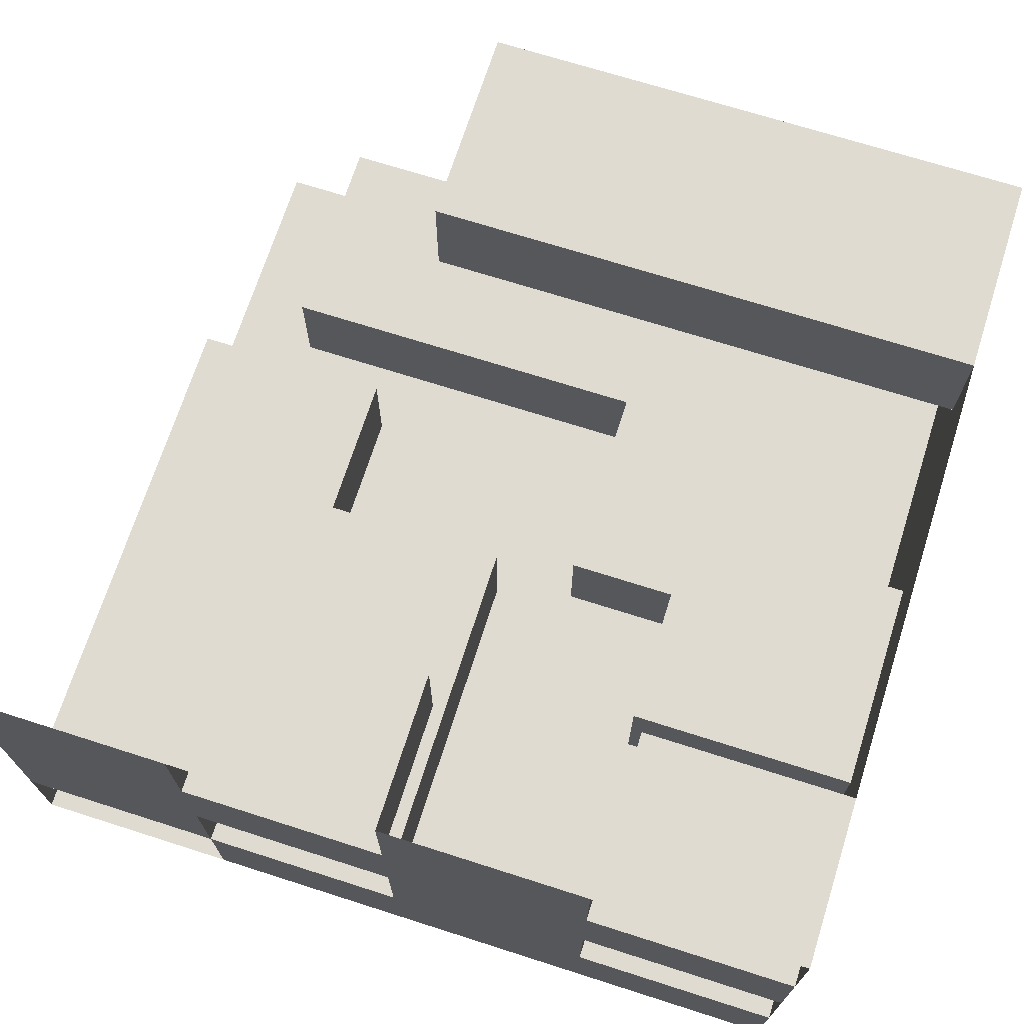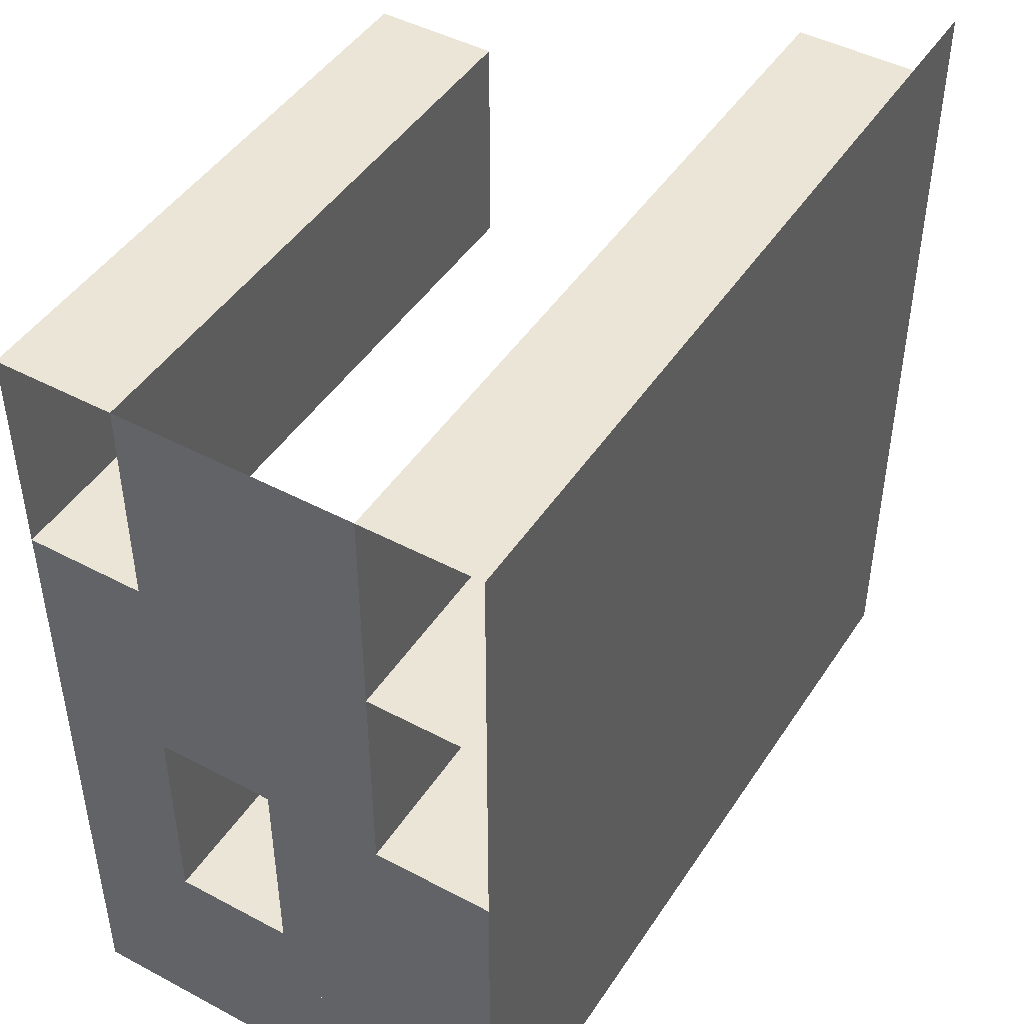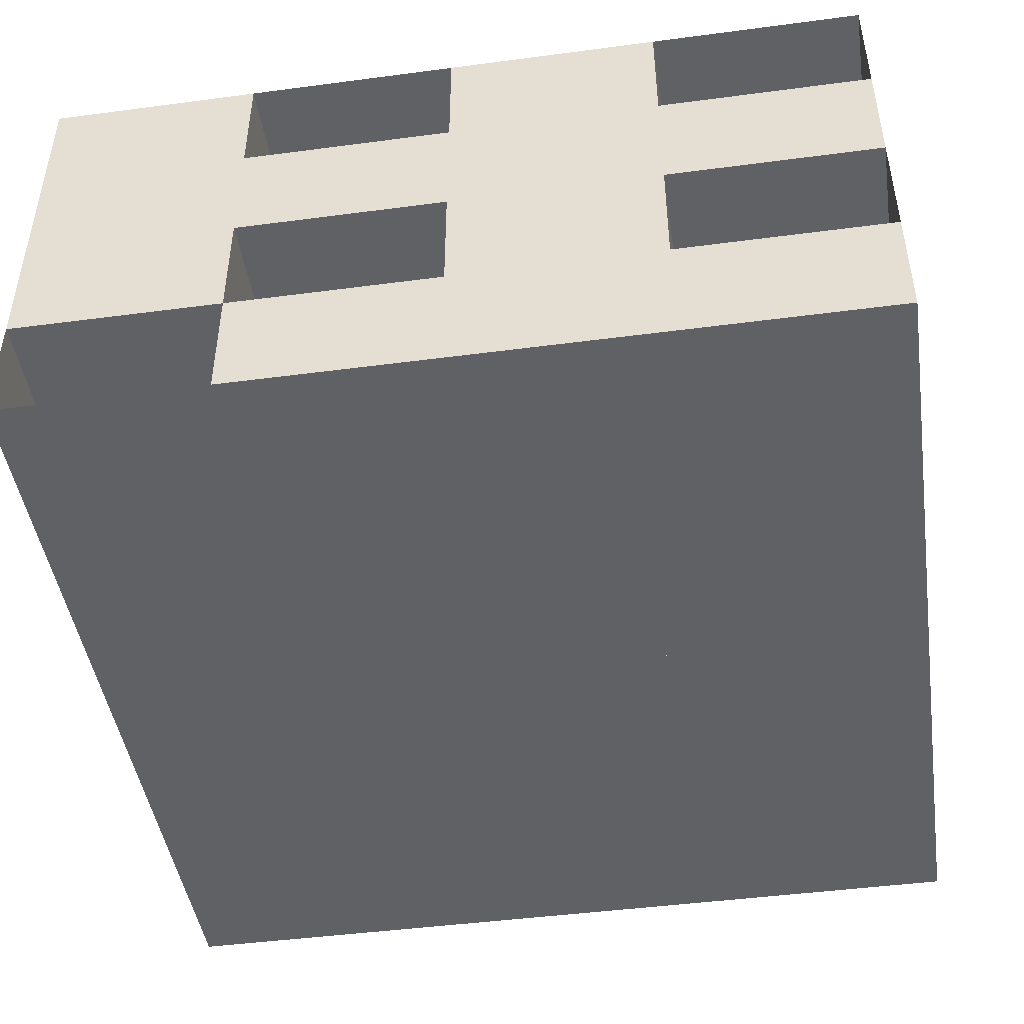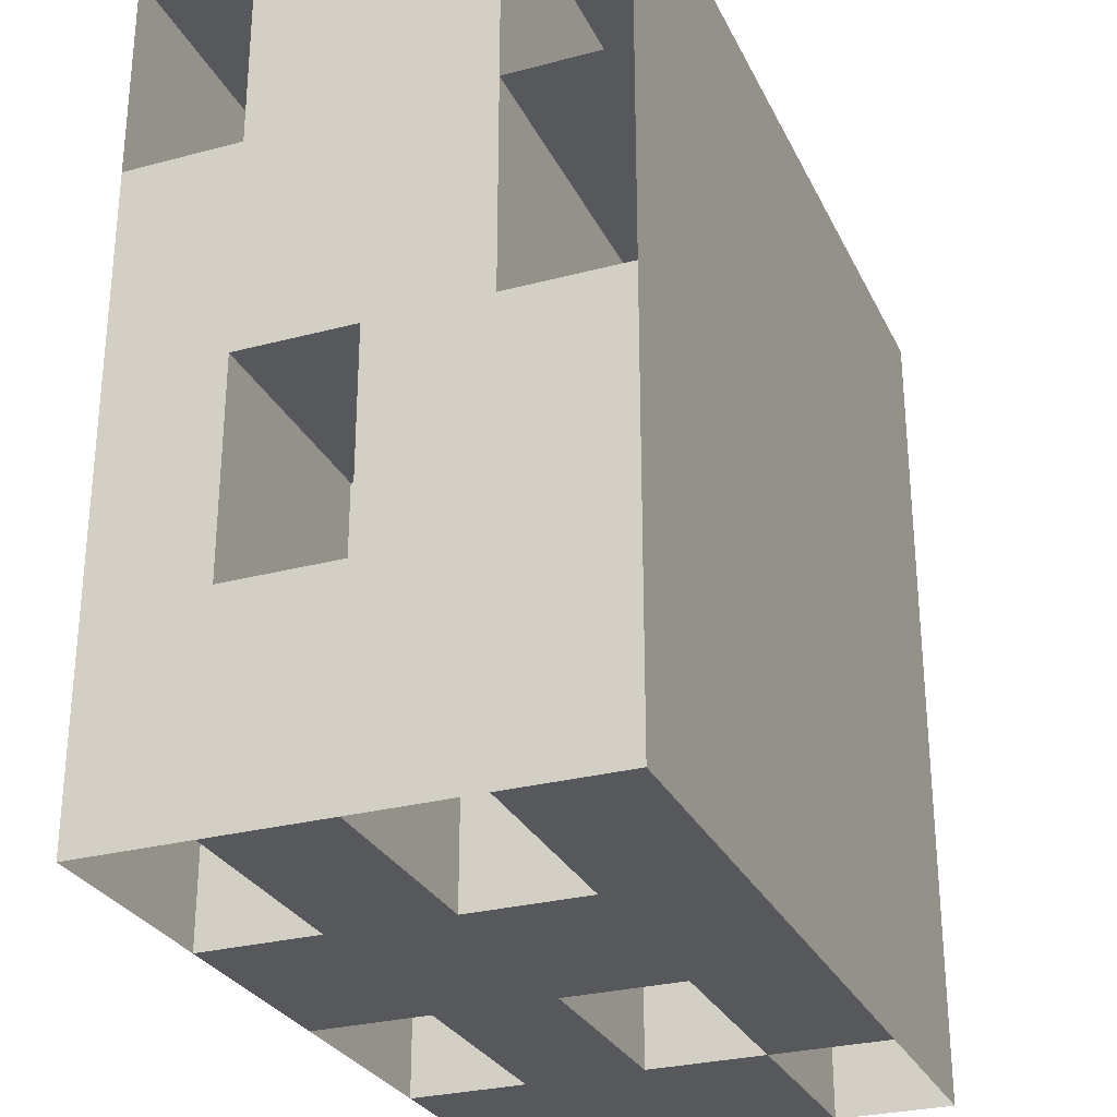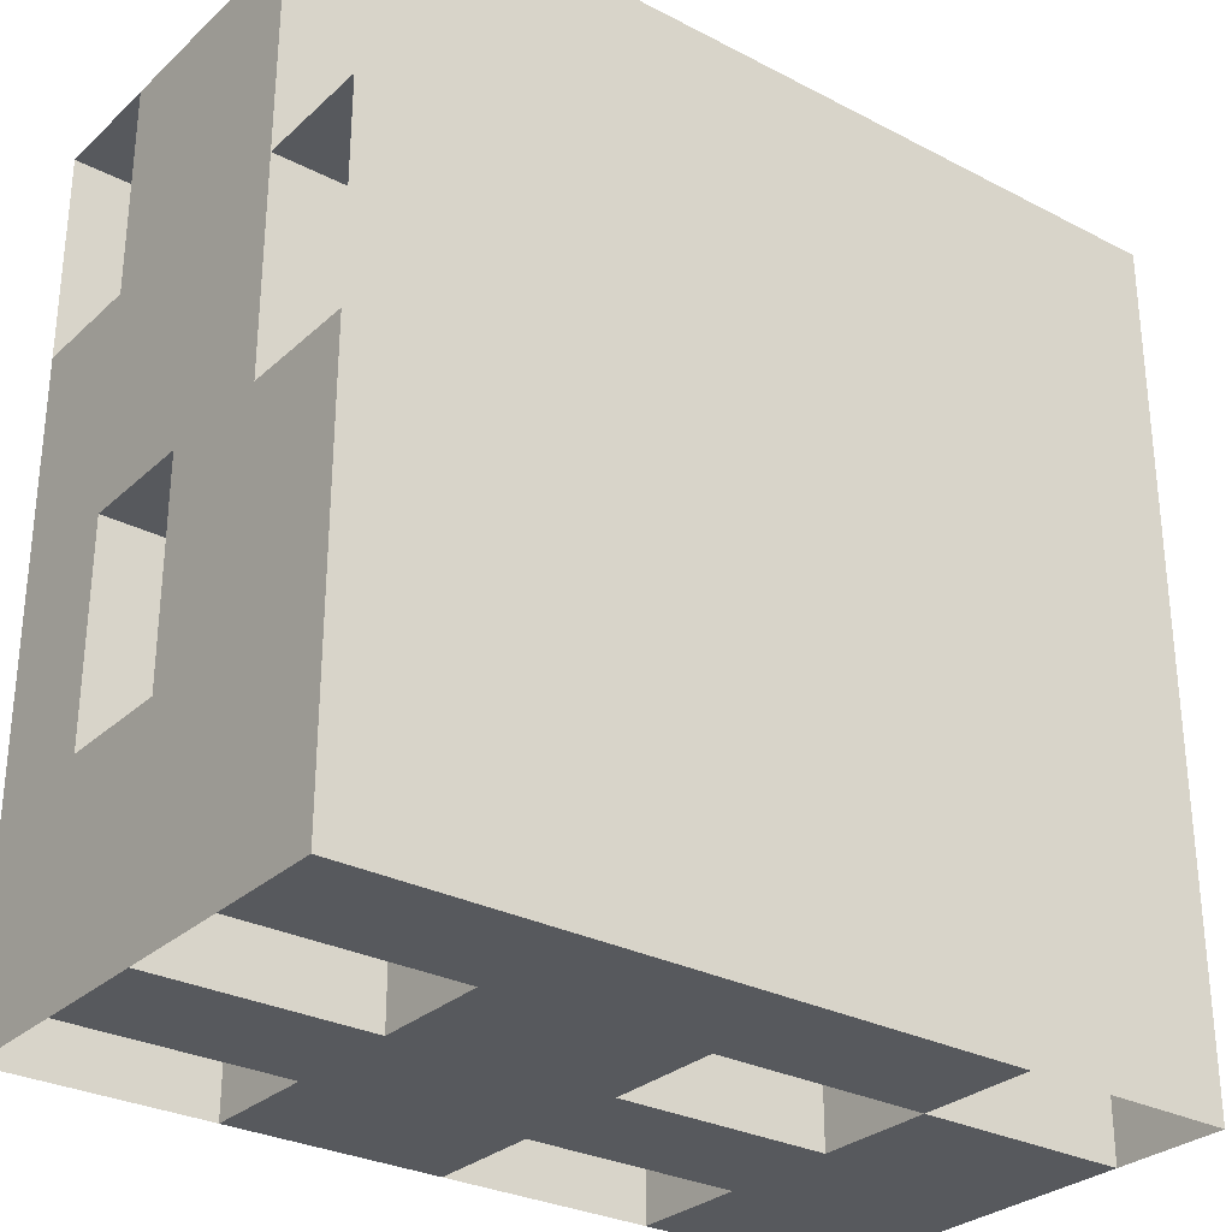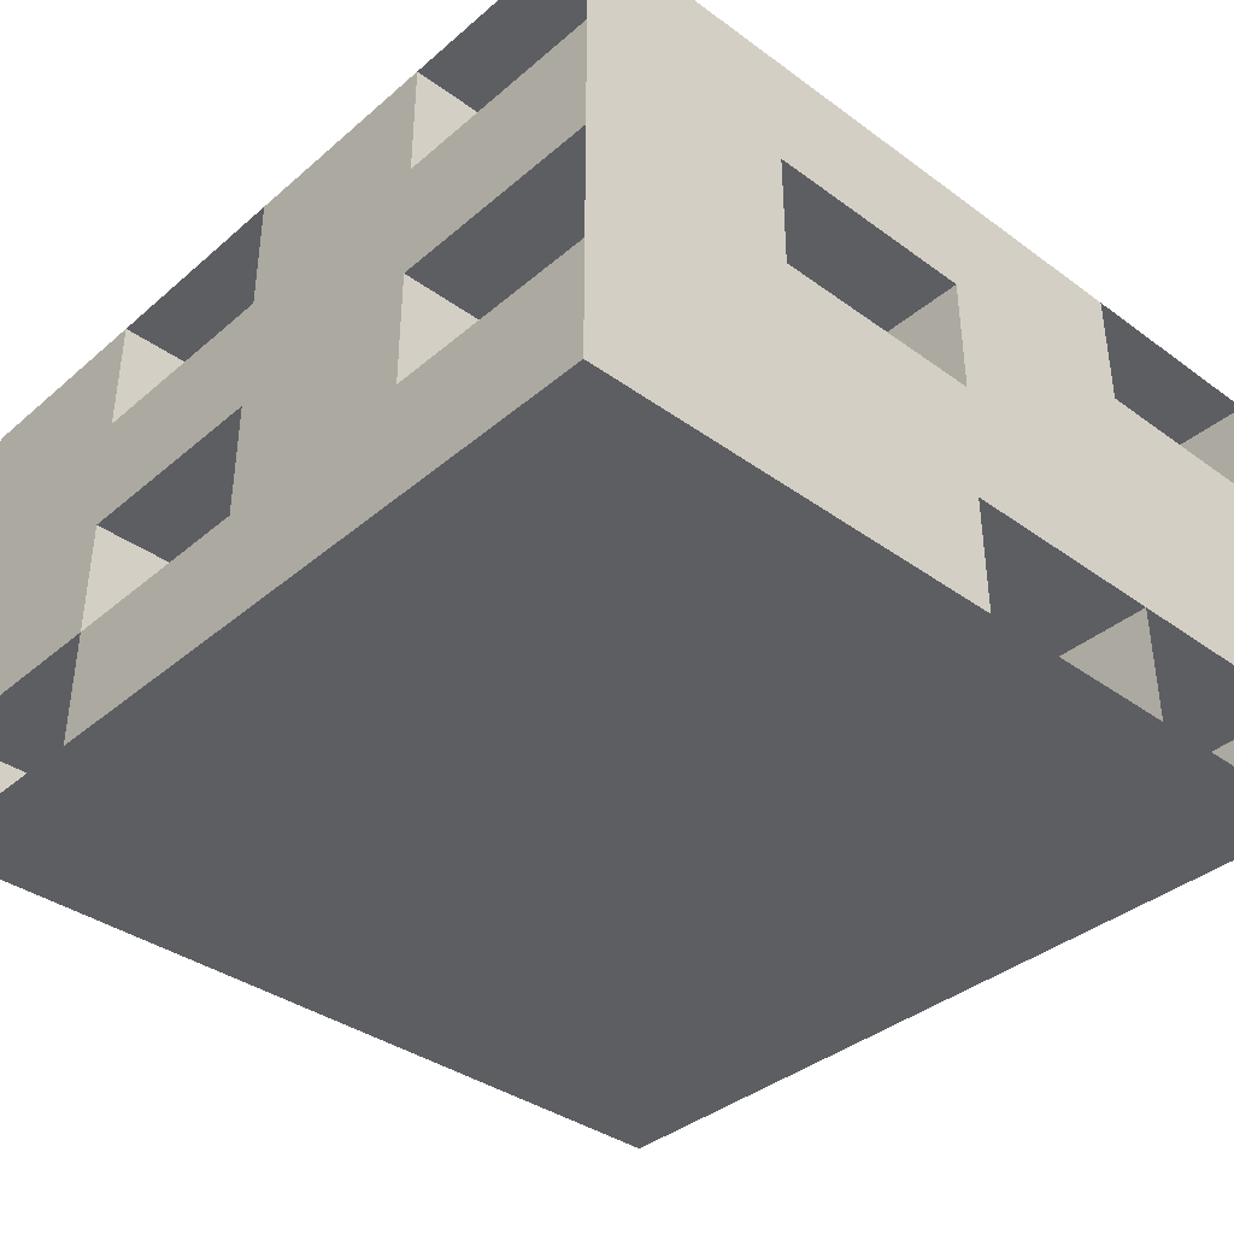
<metadata>
{"format":"obj","ext":"obj","renderer":"f3d","projection":"perspective","resolution":1024,"background":"white","views":[{"elev":70.2,"azim":-162.3,"up":"+Y"},{"elev":45.9,"azim":-58.6,"up":"+Z"},{"elev":-46.0,"azim":-171.4,"up":"+Y"},{"elev":-28.4,"azim":-68.2,"up":"+Z"},{"elev":-29.4,"azim":-37.4,"up":"+Z"},{"elev":-37.4,"azim":-132.8,"up":"+Y"}]}
</metadata>
<code>
v -4.509 0 4.509
v 4.509 0 4.509
v -4.509 0 -4.509
v 4.509 0 -4.509
v -4.509 5 -4.509
v 4.509 5 -4.509
v -4.509 5 4.509
v -4.509 5 -4.509
v -4.509 0 0
v -4.509 5 0
v -4.509 2.5 4.509
v -4.509 2.5 -4.509
v -4.509 2.5 0
v -4.509 0 2.255
v -4.509 5 2.255
v -4.509 1.25 4.509
v -4.509 3.75 -4.509
v -4.509 0 -2.255
v -4.509 5 -2.255
v -4.509 3.75 4.509
v -4.509 1.25 -4.509
v -4.509 3.75 0
v -4.509 1.25 0
v -4.509 2.5 2.255
v -4.509 2.5 -2.255
v -4.509 1.25 -2.255
v -4.509 1.25 2.255
v -4.509 3.75 2.255
v -4.509 3.75 -2.255
v 0 0 -4.509
v 0 5 -4.509
v -4.509 2.5 -4.509
v 4.509 2.5 -4.509
v 0 2.5 -4.509
v -2.255 0 -4.509
v -2.255 5 -4.509
v -4.509 1.25 -4.509
v 4.509 3.75 -4.509
v 2.255 0 -4.509
v 2.255 5 -4.509
v -4.509 3.75 -4.509
v 4.509 1.25 -4.509
v 0 3.75 -4.509
v 0 1.25 -4.509
v -2.255 2.5 -4.509
v 2.255 2.5 -4.509
v 2.255 1.25 -4.509
v -2.255 1.25 -4.509
v -2.255 3.75 -4.509
v 2.255 3.75 -4.509
v -2.094 2.5 0
v -2.094 3.75 0
v -2.094 2.5 -2.255
v -2.094 3.75 -2.255
v -0.7851 0 0
v -0.7851 0 2.255
v -0.7851 1.25 0
v -0.7851 1.25 2.255
v 1.609 5 4.509
v 1.609 5 2.255
v 1.609 3.75 4.509
v 1.609 3.75 2.255
v -4.509 5 -2.724
v -2.255 5 -2.724
v -4.509 3.75 -2.724
v -2.255 3.75 -2.724
v -4.509 2.5 -3.104
v -4.509 1.25 -3.104
v -2.255 2.5 -3.104
v -2.255 1.25 -3.104
v 0 5 -2.806
v 2.255 5 -2.806
v 0 3.75 -2.806
v 2.255 3.75 -2.806
v 4.509 0 1.48
v 2.255 0 1.48
v 4.509 1.25 1.48
v 2.255 1.25 1.48
v 0 2.5 -0.5845
v 0 1.25 -0.5845
v 2.255 2.5 -0.5845
v 2.255 1.25 -0.5845
v 3.519 0 4.509
v 3.519 0 2.255
v 3.519 1.25 4.509
v 3.519 1.25 2.255
f 9 2 30
f 38 6 40
f 17 8 19
f 22 10 15
f 23 13 24
f 21 12 25
f 26 25 13
f 18 26 23
f 3 21 26
f 27 24 11
f 16 85 86
f 27 58 57
f 28 62 61
f 24 28 20
f 13 22 28
f 29 19 10
f 22 52 54
f 12 17 29
f 43 31 36
f 44 34 45
f 42 33 46
f 47 82 80
f 39 47 44
f 47 78 77
f 48 70 68
f 35 48 37
f 30 44 48
f 49 66 65
f 45 49 41
f 34 43 49
f 50 74 73
f 46 50 43
f 33 38 50
f 53 54 52
f 29 54 53
f 13 51 52
f 25 53 51
f 55 57 58
f 14 56 58
f 23 57 55
f 9 55 56
f 62 60 59
f 15 60 62
f 20 61 59
f 7 59 60
f 66 64 63
f 36 64 66
f 41 65 63
f 5 63 64
f 70 69 67
f 45 69 70
f 37 68 67
f 32 67 69
f 74 72 71
f 40 72 74
f 43 73 71
f 31 71 72
f 75 77 78
f 39 76 78
f 42 77 75
f 4 75 76
f 82 81 79
f 46 81 82
f 34 79 81
f 44 80 79
f 84 86 85
f 27 86 84
f 14 84 83
f 2 14 1
f 30 18 9
f 18 35 3
f 2 39 30
f 39 2 4
f 2 9 14
f 18 30 35
f 50 38 40
f 29 17 19
f 28 22 15
f 27 23 24
f 26 21 25
f 23 26 13
f 9 18 23
f 18 3 26
f 16 27 11
f 27 16 86
f 23 27 57
f 20 28 61
f 11 24 20
f 24 13 28
f 22 29 10
f 29 22 54
f 25 12 29
f 49 43 36
f 48 44 45
f 47 42 46
f 44 47 80
f 30 39 44
f 42 47 77
f 37 48 68
f 3 35 37
f 35 30 48
f 41 49 65
f 32 45 41
f 45 34 49
f 43 50 73
f 34 46 43
f 46 33 50
f 51 53 52
f 25 29 53
f 22 13 52
f 13 25 51
f 56 55 58
f 27 14 58
f 9 23 55
f 14 9 56
f 61 62 59
f 28 15 62
f 7 20 59
f 15 7 60
f 65 66 63
f 49 36 66
f 5 41 63
f 36 5 64
f 68 70 67
f 48 45 70
f 32 37 67
f 45 32 69
f 73 74 71
f 50 40 74
f 31 43 71
f 40 31 72
f 76 75 78
f 47 39 78
f 4 42 75
f 39 4 76
f 80 82 79
f 47 46 82
f 46 34 81
f 34 44 79
f 83 84 85
f 14 27 84
f 1 14 83
f 1 83 85
f 16 1 85

</code>
